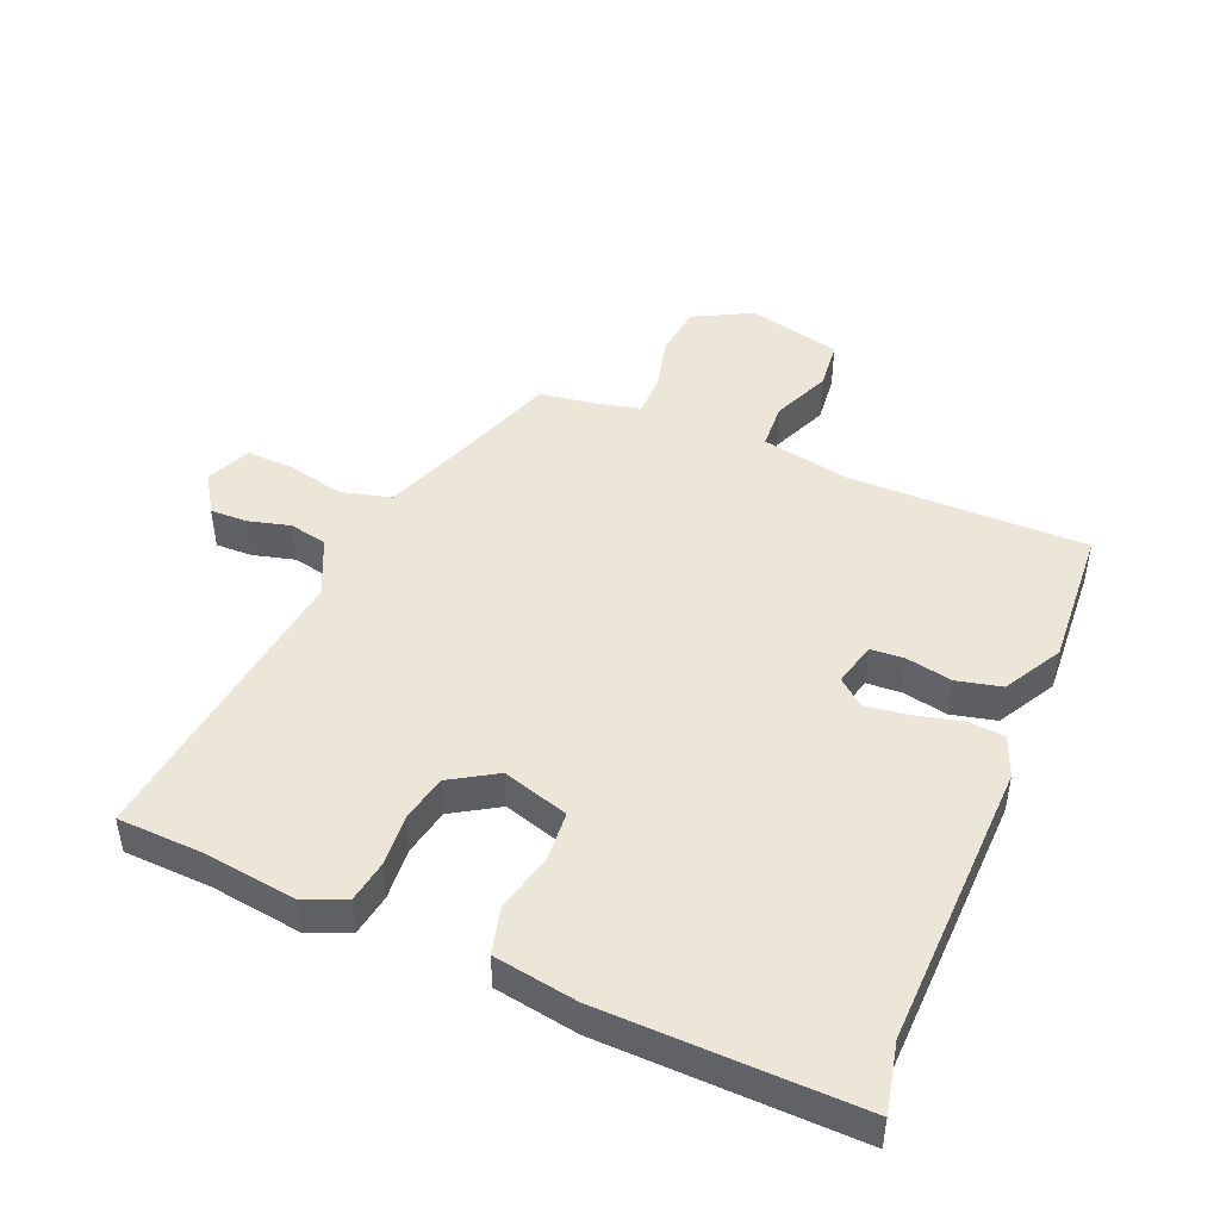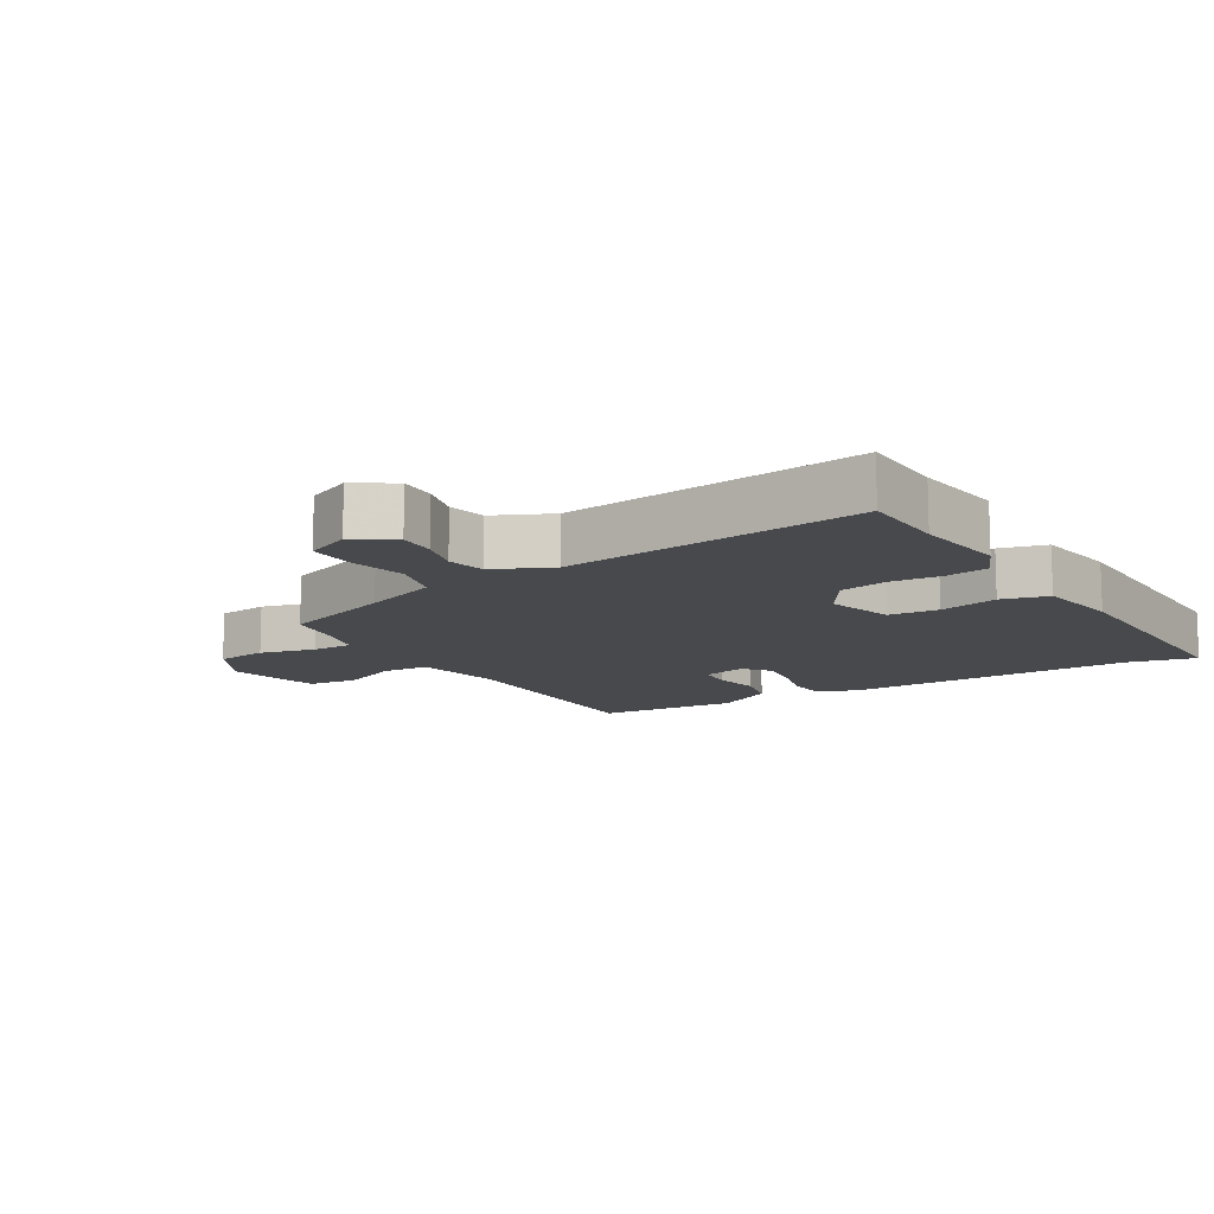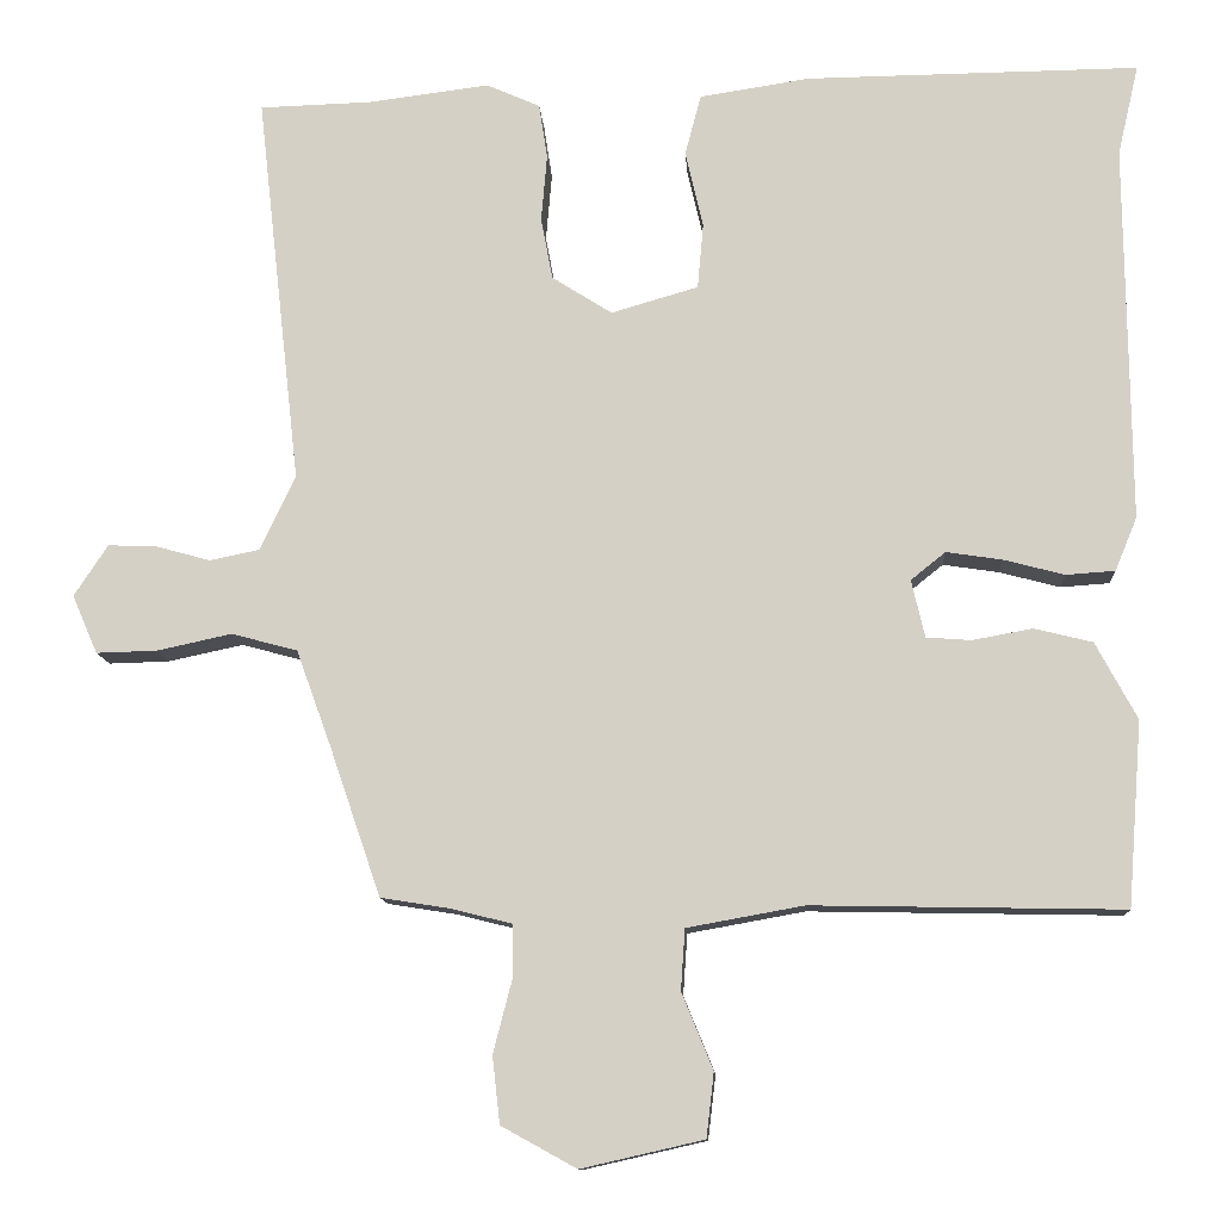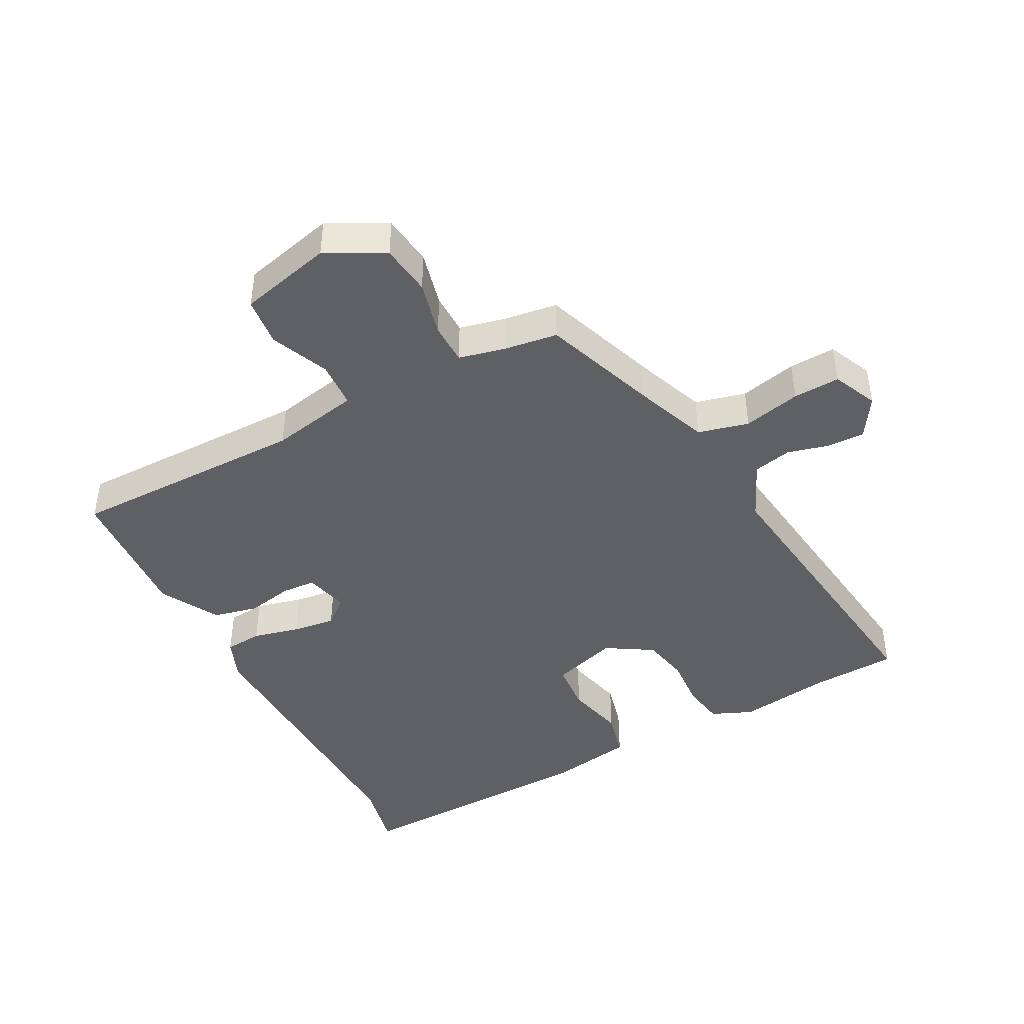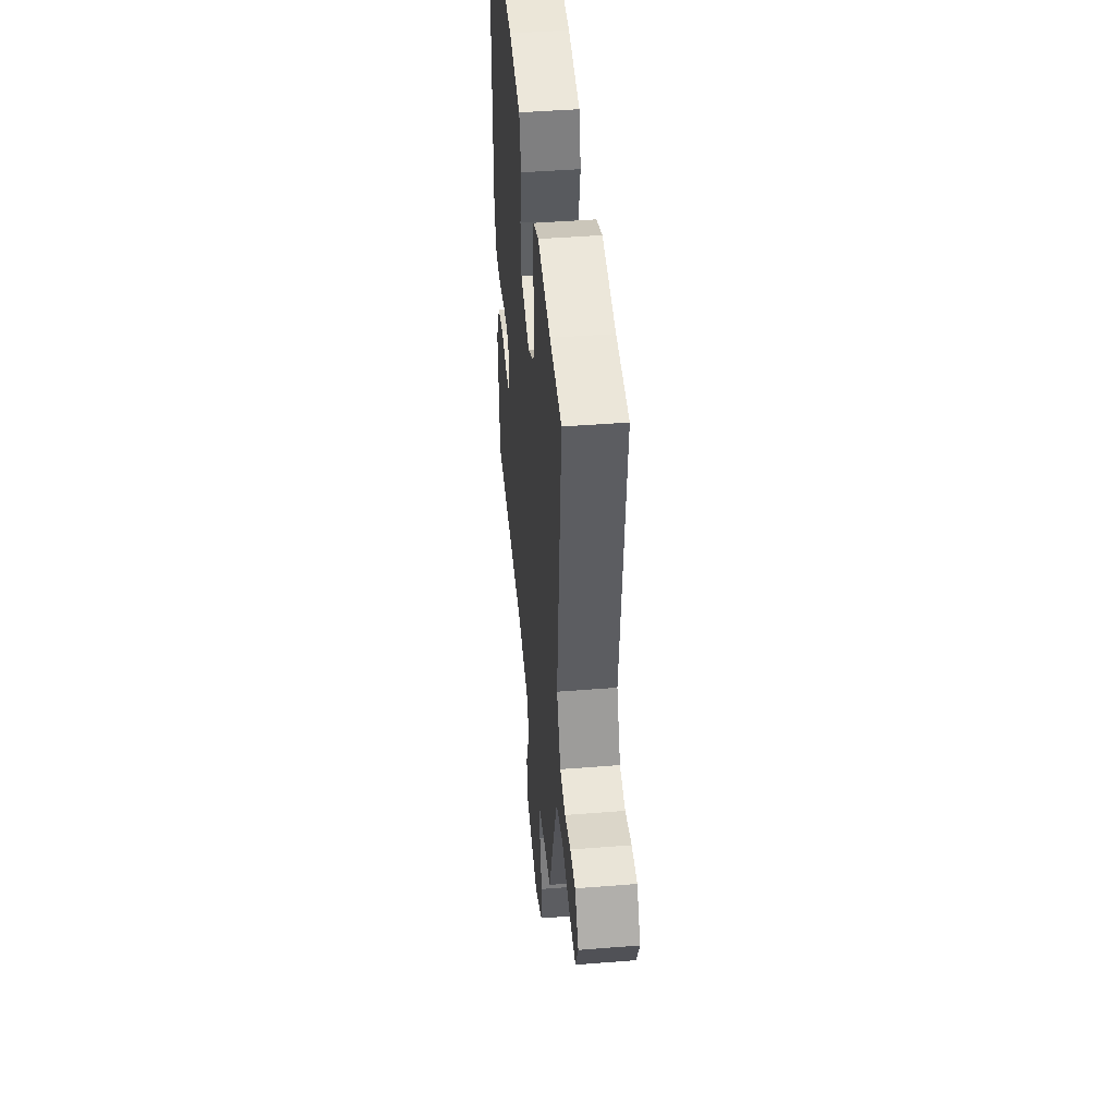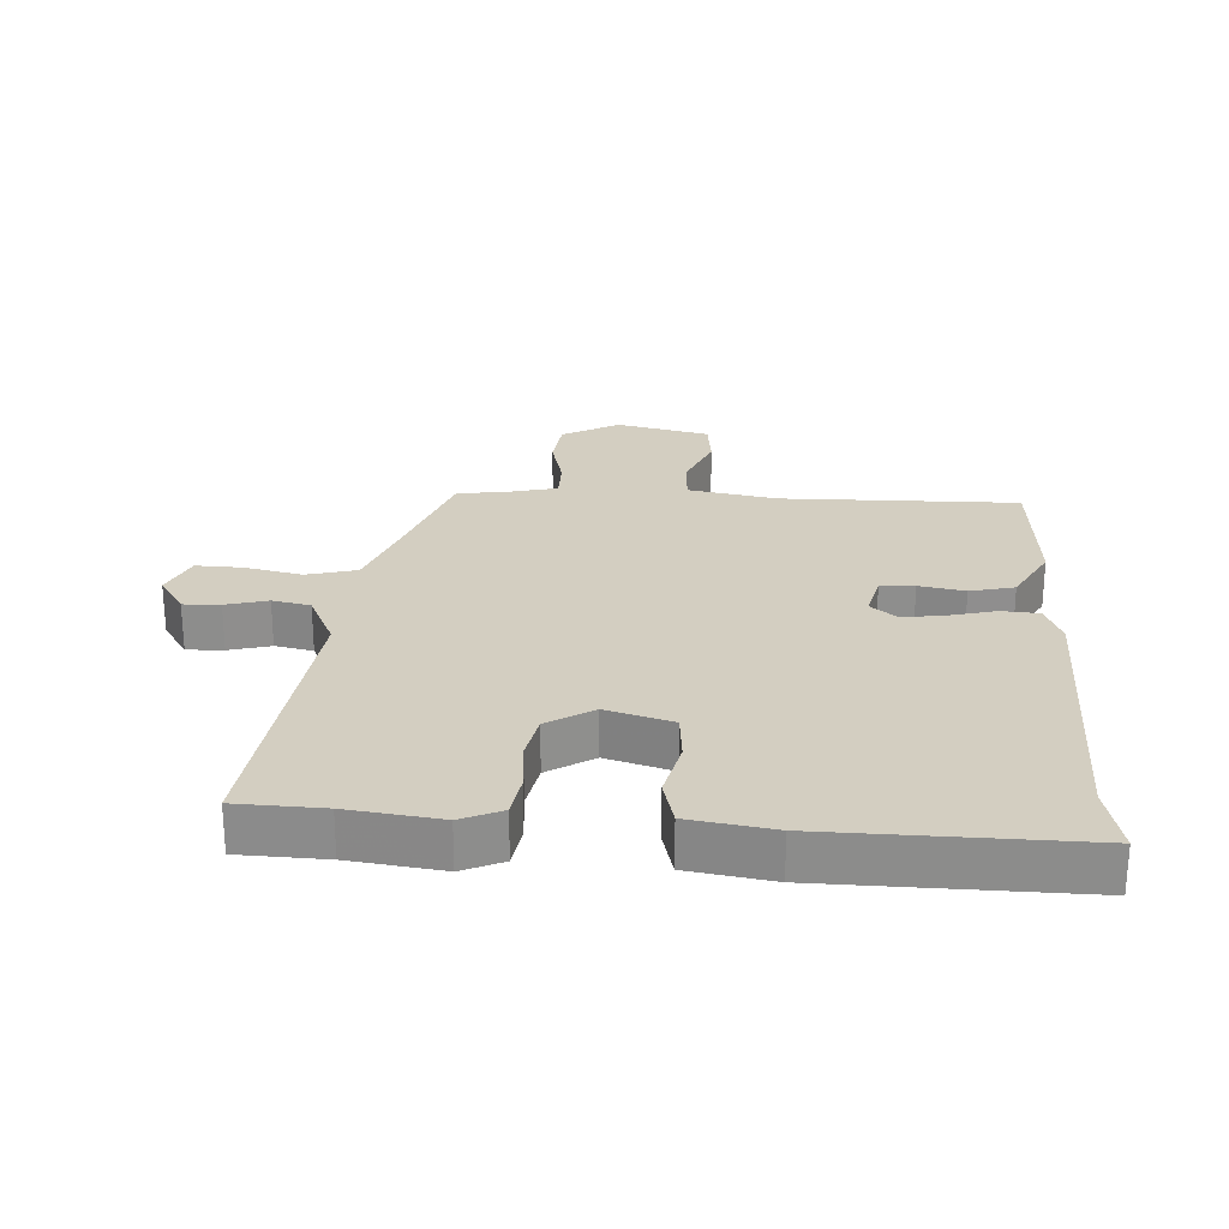
<metadata>
{"format":"obj","ext":"obj","renderer":"f3d","projection":"perspective","resolution":1024,"background":"white","views":[{"elev":46.6,"azim":23.5,"up":"+Y"},{"elev":-12.1,"azim":-58.4,"up":"+Y"},{"elev":-11.4,"azim":3.6,"up":"+Z"},{"elev":-43.8,"azim":-151.3,"up":"+Y"},{"elev":45.5,"azim":-95.2,"up":"+Z"},{"elev":25.3,"azim":3.7,"up":"+Y"}]}
</metadata>
<code>
v -0.395 0.07 -0.468
v -0.455 0.07 -0.293
v -0.497 0.07 -0.177
v -0.575 0.07 -0.156
v -0.664 0.07 -0.175
v -0.736 0.07 -0.177
v -0.766 0.07 -0.108
v -0.726 0.07 -0.047
v -0.669 0.07 -0.049
v -0.604 0.07 -0.067
v -0.545 0.07 -0.055
v -0.503 0.07 0.034
v -0.555 0.07 0.498
v -0.421 0.07 0.502
v -0.278 0.07 0.52
v -0.215 0.07 0.492
v -0.205 0.07 0.427
v -0.212 0.07 0.347
v -0.198 0.07 0.274
v -0.127 0.07 0.229
v -0.024 0.07 0.259
v -0.017 0.07 0.336
v -0.038 0.07 0.427
v -0.019 0.07 0.499
v 0.111 0.07 0.519
v 0.505 0.07 0.523
v 0.48 0.07 0.416
v 0.485 0.07 -0.031
v 0.459 0.07 -0.094
v 0.401 0.07 -0.098
v 0.329 0.07 -0.079
v 0.263 0.07 -0.069
v 0.222 0.07 -0.102
v 0.238 0.07 -0.17
v 0.291 0.07 -0.174
v 0.362 0.07 -0.161
v 0.431 0.07 -0.178
v 0.48 0.07 -0.269
v 0.463 0.07 -0.487
v 0.095 0.07 -0.48
v -0.043 0.07 -0.505
v -0.048 0.07 -0.577
v -0.011 0.07 -0.667
v -0.02 0.07 -0.743
v -0.165 0.07 -0.776
v -0.254 0.07 -0.727
v -0.263 0.07 -0.648
v -0.241 0.07 -0.563
v -0.241 0.07 -0.499
v -0.313 0.07 -0.481
v -0.395 0 -0.468
v -0.455 0 -0.293
v -0.497 0 -0.177
v -0.575 0 -0.156
v -0.664 0 -0.175
v -0.736 0 -0.177
v -0.766 0 -0.108
v -0.726 0 -0.047
v -0.669 0 -0.049
v -0.604 0 -0.067
v -0.545 0 -0.055
v -0.503 0 0.034
v -0.555 0 0.498
v -0.421 0 0.502
v -0.278 0 0.52
v -0.215 0 0.492
v -0.205 0 0.427
v -0.212 0 0.347
v -0.198 0 0.274
v -0.127 0 0.229
v -0.024 0 0.259
v -0.017 0 0.336
v -0.038 0 0.427
v -0.019 0 0.499
v 0.111 0 0.519
v 0.505 0 0.523
v 0.48 0 0.416
v 0.485 0 -0.031
v 0.459 0 -0.094
v 0.401 0 -0.098
v 0.329 0 -0.079
v 0.263 0 -0.069
v 0.222 0 -0.102
v 0.238 0 -0.17
v 0.291 0 -0.174
v 0.362 0 -0.161
v 0.431 0 -0.178
v 0.48 0 -0.269
v 0.463 0 -0.487
v 0.095 0 -0.48
v -0.043 0 -0.505
v -0.048 0 -0.577
v -0.011 0 -0.667
v -0.02 0 -0.743
v -0.165 0 -0.776
v -0.254 0 -0.727
v -0.263 0 -0.648
v -0.241 0 -0.563
v -0.241 0 -0.499
v -0.313 0 -0.481
f 46 47 48
f 45 46 48
f 44 45 48
f 43 44 48
f 42 43 48
f 41 42 48 49
f 40 41 49 50
f 38 39 40
f 37 38 40
f 36 37 40
f 35 36 40
f 50 1 2
f 40 50 2
f 35 40 2
f 34 35 2
f 29 30 31
f 28 29 31
f 27 28 31
f 27 31 32
f 26 27 32
f 25 26 32
f 24 25 32
f 23 24 32
f 22 23 32
f 21 22 32 33
f 16 17 18
f 15 16 18
f 14 15 18
f 14 18 19
f 13 14 19
f 12 13 19
f 11 12 19 20
f 8 9 10
f 7 8 10
f 6 7 10
f 5 6 10
f 4 5 10
f 3 4 10 11
f 34 2 3
f 33 34 3
f 21 33 3
f 20 21 3
f 3 11 20
f 98 97 96
f 98 96 95
f 98 95 94
f 98 94 93
f 98 93 92
f 99 98 92 91
f 100 99 91 90
f 90 89 88
f 90 88 87
f 90 87 86
f 90 86 85
f 52 51 100
f 52 100 90
f 52 90 85
f 52 85 84
f 81 80 79
f 81 79 78
f 81 78 77
f 82 81 77
f 82 77 76
f 82 76 75
f 82 75 74
f 82 74 73
f 82 73 72
f 83 82 72 71
f 68 67 66
f 68 66 65
f 68 65 64
f 69 68 64
f 69 64 63
f 69 63 62
f 70 69 62 61
f 60 59 58
f 60 58 57
f 60 57 56
f 60 56 55
f 60 55 54
f 61 60 54 53
f 53 52 84
f 53 84 83
f 53 83 71
f 53 71 70
f 70 61 53
f 1 51 52 2
f 2 52 53 3
f 3 53 54 4
f 4 54 55 5
f 5 55 56 6
f 6 56 57 7
f 7 57 58 8
f 8 58 59 9
f 9 59 60 10
f 10 60 61 11
f 11 61 62 12
f 12 62 63 13
f 13 63 64 14
f 14 64 65 15
f 15 65 66 16
f 16 66 67 17
f 17 67 68 18
f 18 68 69 19
f 19 69 70 20
f 20 70 71 21
f 21 71 72 22
f 22 72 73 23
f 23 73 74 24
f 24 74 75 25
f 25 75 76 26
f 26 76 77 27
f 27 77 78 28
f 28 78 79 29
f 29 79 80 30
f 30 80 81 31
f 31 81 82 32
f 32 82 83 33
f 33 83 84 34
f 34 84 85 35
f 35 85 86 36
f 36 86 87 37
f 37 87 88 38
f 38 88 89 39
f 39 89 90 40
f 40 90 91 41
f 41 91 92 42
f 42 92 93 43
f 43 93 94 44
f 44 94 95 45
f 45 95 96 46
f 46 96 97 47
f 47 97 98 48
f 48 98 99 49
f 49 99 100 50
f 50 100 51 1

</code>
